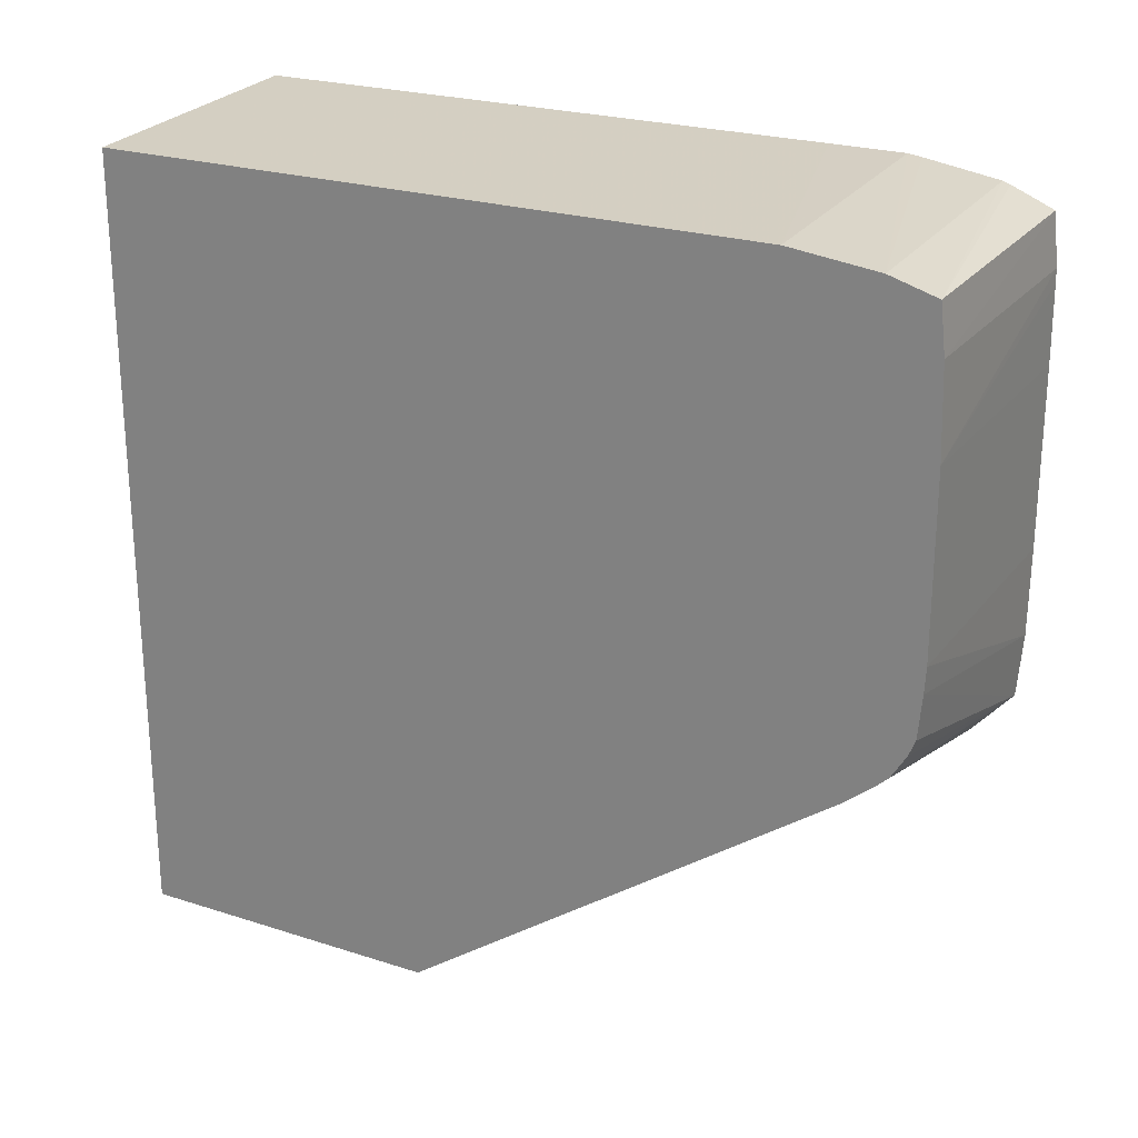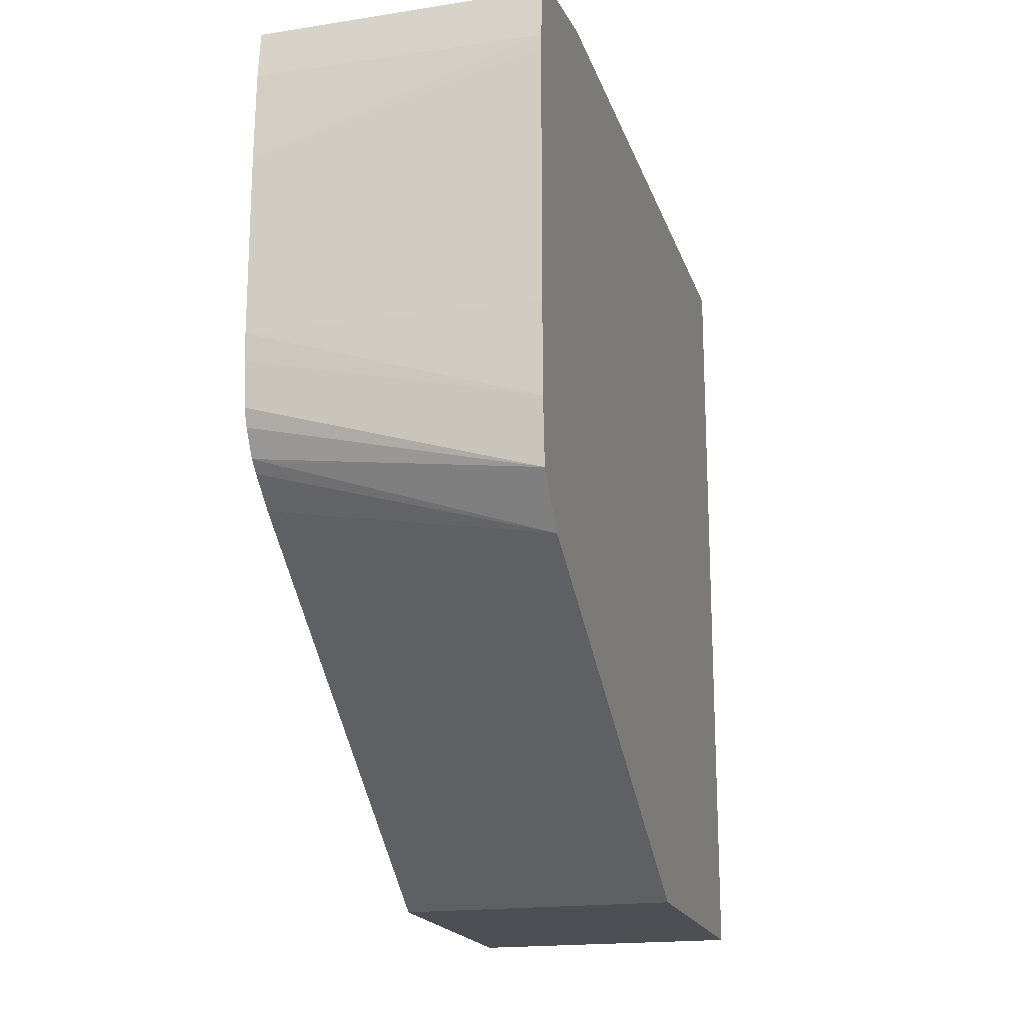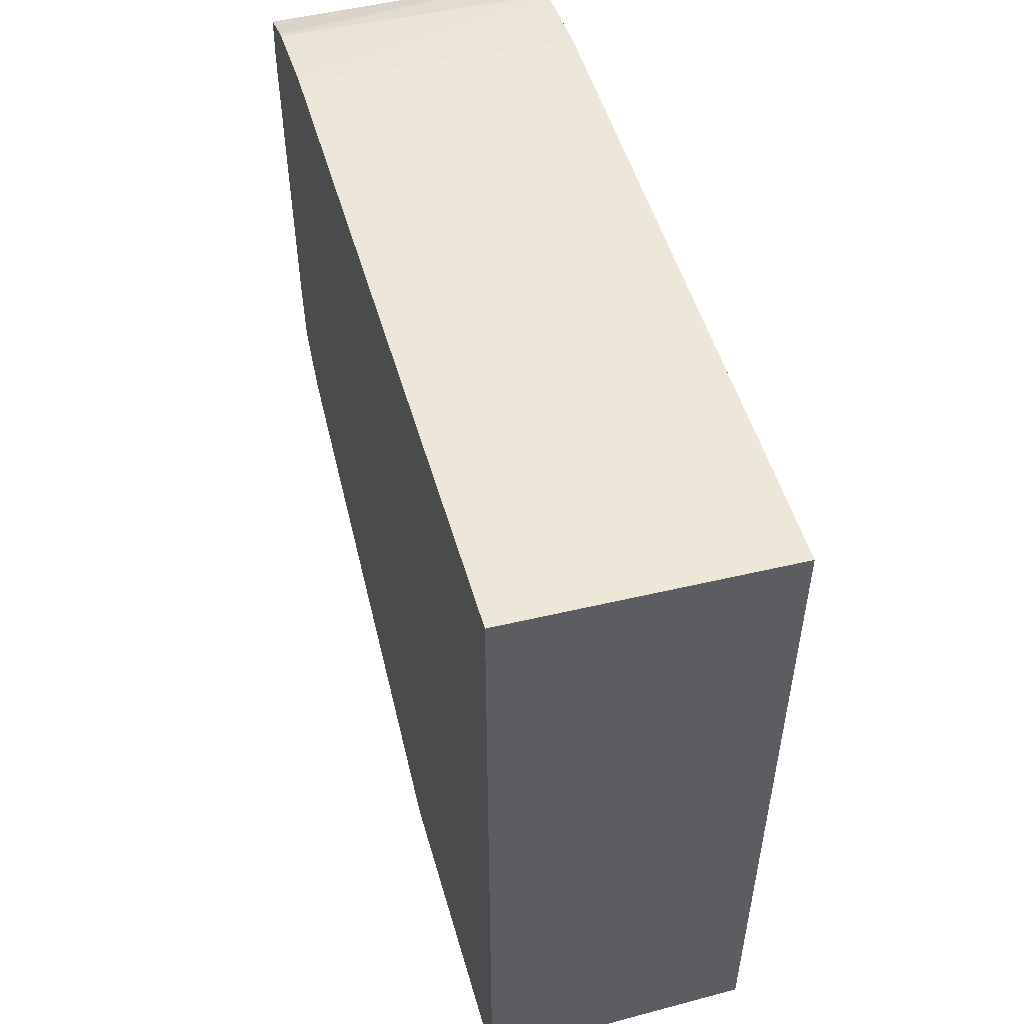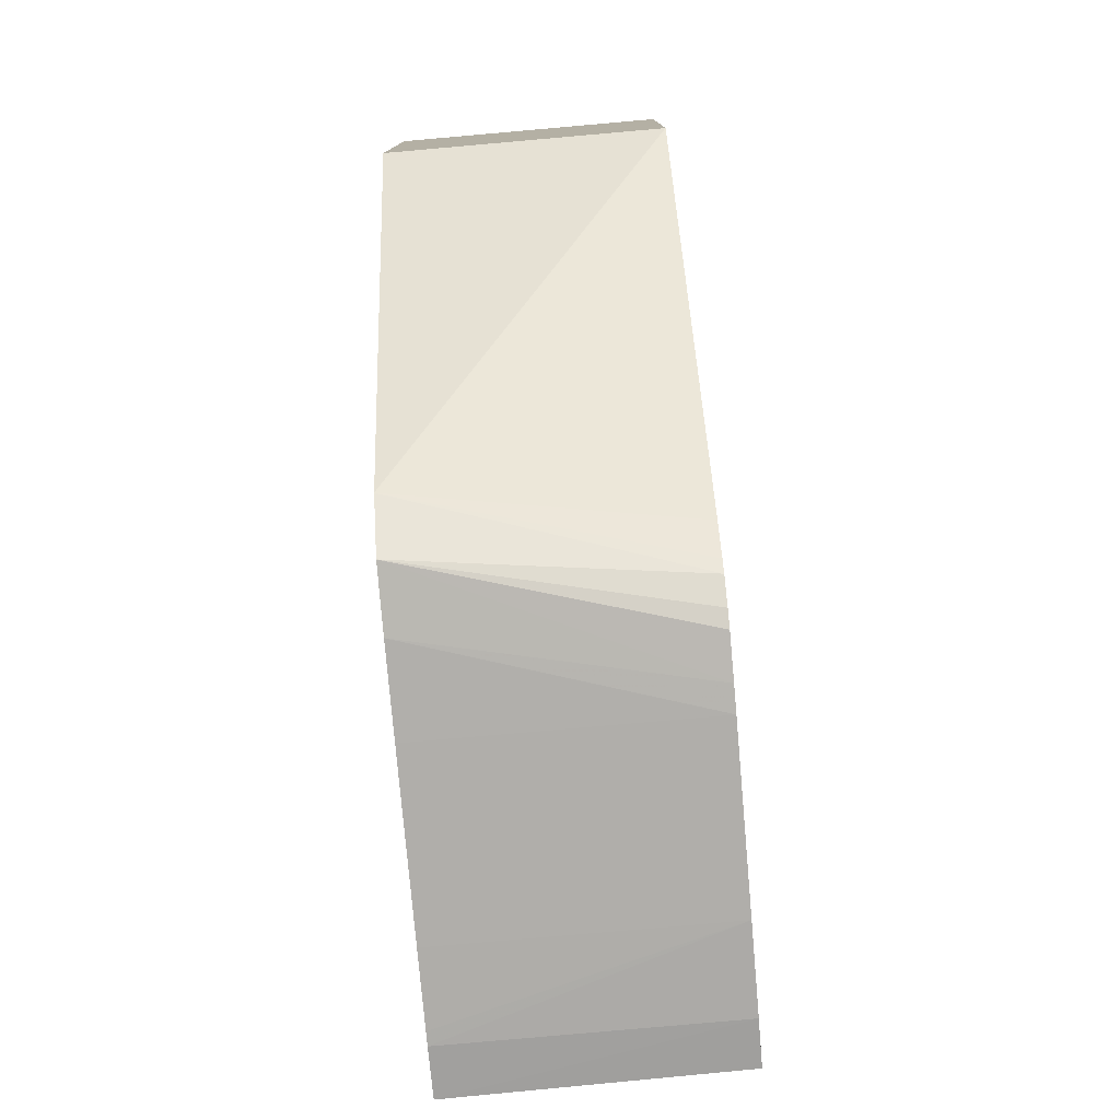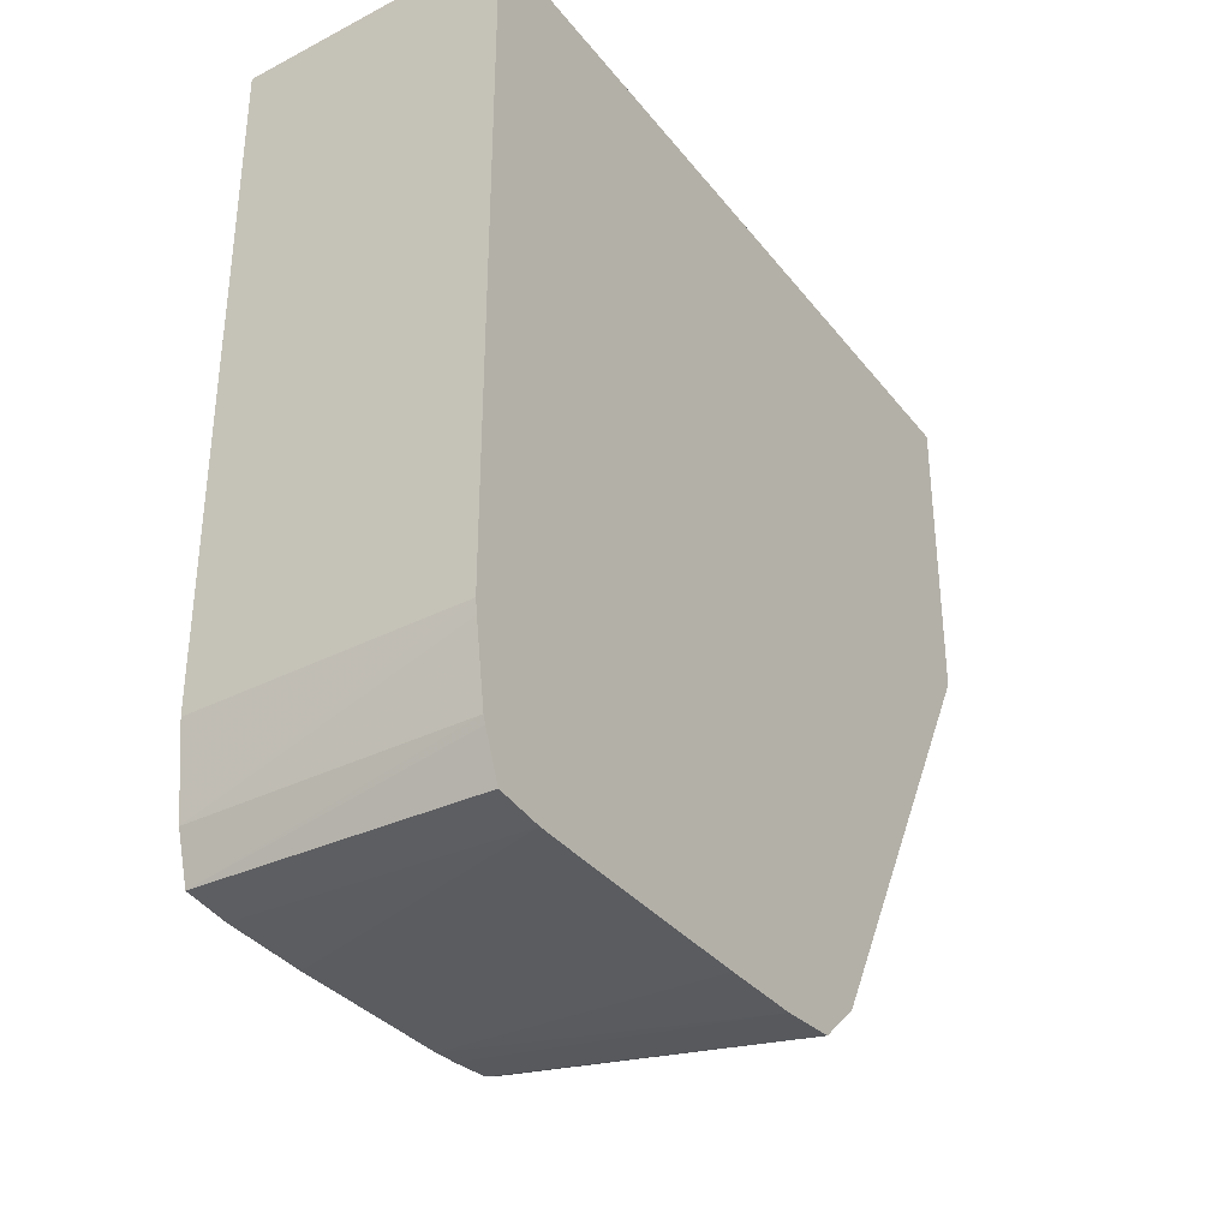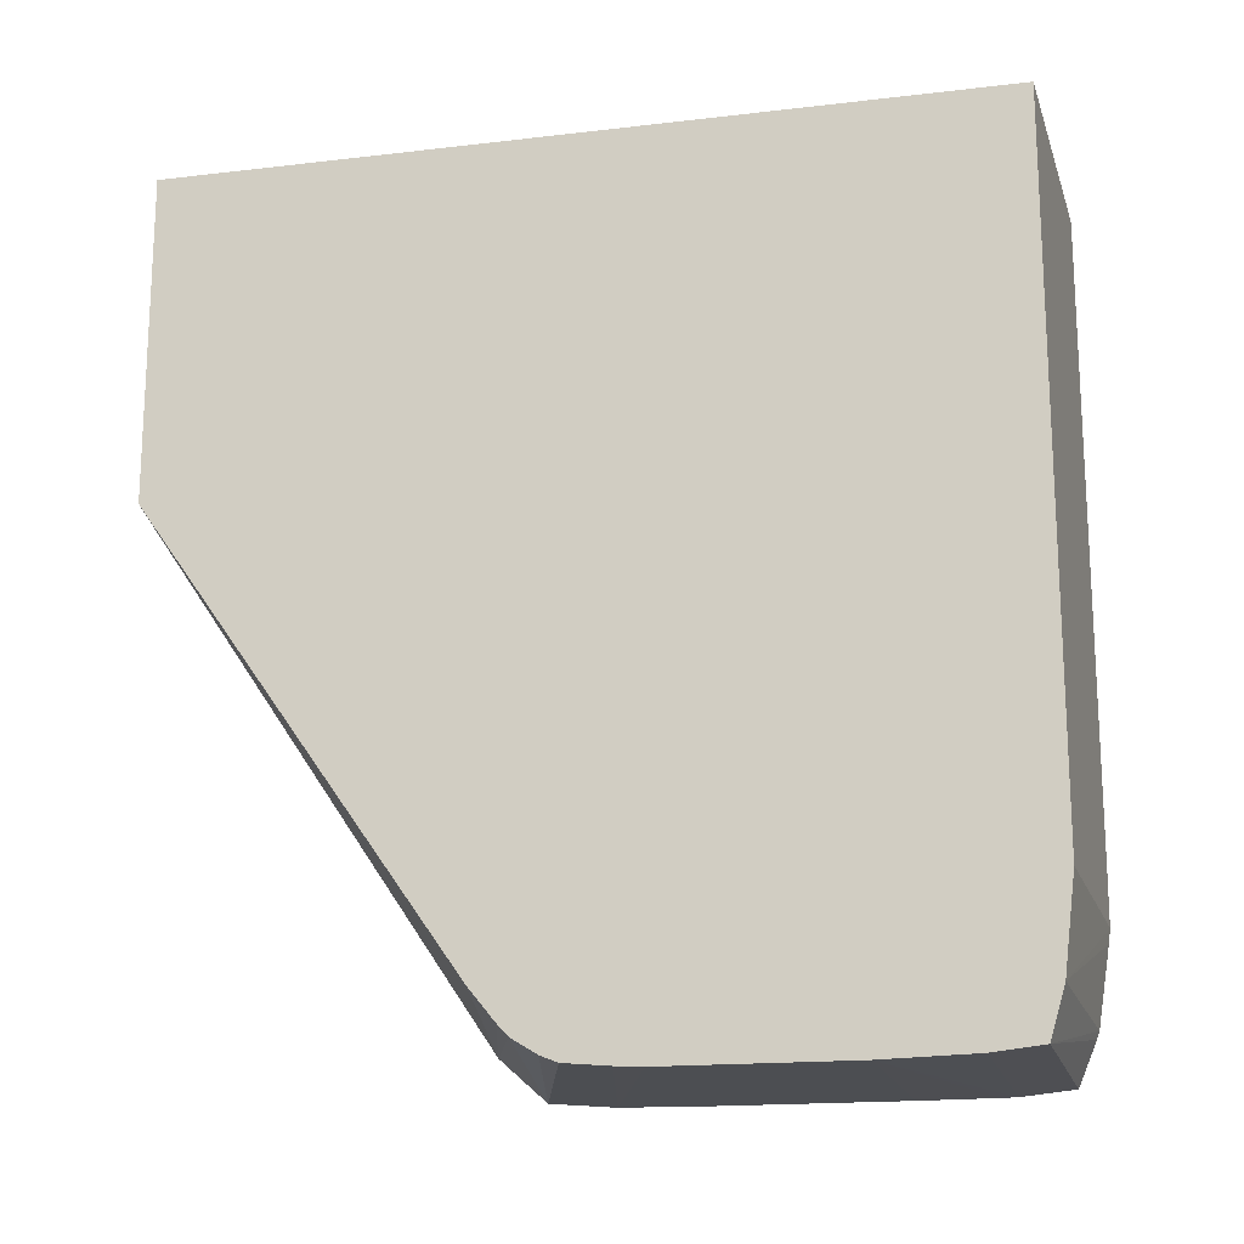
<metadata>
{"format":"obj","ext":"obj","renderer":"f3d","projection":"perspective","resolution":1024,"background":"white","views":[{"elev":23.9,"azim":118.1,"up":"+Y"},{"elev":-18.4,"azim":-164.7,"up":"+Y"},{"elev":52.0,"azim":-16.0,"up":"+Y"},{"elev":-77.7,"azim":5.0,"up":"+Z"},{"elev":-34.0,"azim":-147.7,"up":"+Z"},{"elev":-17.0,"azim":103.3,"up":"+Z"}]}
</metadata>
<code>
v -0.002064 -0.02333 -0.04659
v 0.0007013 -0.02333 -0.04658
v -0.002064 -0.02333 -0.04347
v -0.002064 -0.0208 -0.05111
v 0.0007013 -0.02333 -0.04347
v 0.0007013 -0.02028 -0.05089
v -0.002064 -0.01534 -0.04347
v -0.002064 -0.02033 -0.05152
v 0.0007013 -0.01993 -0.05132
v 0.0007013 -0.02003 -0.0512
v 0.0007013 -0.01546 -0.04347
v -0.002064 -0.01534 -0.04355
v 0.0007013 -0.01951 -0.05153
v 0.0007013 -0.01968 -0.05147
v -0.002064 -0.0197 -0.05158
v 0.0007013 -0.01908 -0.05157
v -0.002064 -0.01533 -0.044
v 0.0007013 -0.01546 -0.05016
v -0.002064 -0.01882 -0.05158
v 0.0007013 -0.01882 -0.05158
v -0.002064 -0.01533 -0.04941
v 0.0007013 -0.01557 -0.05104
v -0.002064 -0.01534 -0.05016
v -0.002064 -0.01706 -0.05158
v 0.0007013 -0.01706 -0.05158
v -0.002064 -0.01547 -0.05104
v -0.002064 -0.01535 -0.05029
v 0.0007013 -0.01571 -0.0515
v -0.002064 -0.01631 -0.05158
v -0.002064 -0.01618 -0.05158
v 0.0007013 -0.01618 -0.05156
v -0.002064 -0.0155 -0.05111
v -0.002064 -0.01567 -0.05152
v -0.002064 -0.01575 -0.05153
f 1 2 5
f 1 5 3
f 1 3 7
f 1 7 12
f 1 12 17
f 1 17 21
f 1 21 23
f 1 23 27
f 1 27 26
f 1 26 32
f 1 32 33
f 1 33 34
f 1 34 30
f 1 30 29
f 1 29 24
f 1 24 19
f 1 19 15
f 1 15 8
f 1 8 4
f 1 4 2
f 2 4 6
f 2 6 10
f 2 10 9
f 2 9 14
f 2 14 13
f 2 13 16
f 2 16 20
f 2 20 25
f 2 25 31
f 2 31 28
f 2 28 22
f 2 22 18
f 2 18 11
f 2 11 5
f 3 5 11
f 3 11 7
f 4 8 9
f 4 9 10
f 4 10 6
f 7 11 12
f 8 13 14
f 8 14 9
f 8 15 16
f 8 16 13
f 11 17 12
f 11 18 21
f 11 21 17
f 15 19 20
f 15 20 16
f 18 22 23
f 18 23 21
f 19 24 25
f 19 25 20
f 22 26 27
f 22 27 23
f 22 28 26
f 24 29 25
f 25 29 30
f 25 30 31
f 26 28 32
f 28 31 33
f 28 33 32
f 30 34 31
f 31 34 33

</code>
